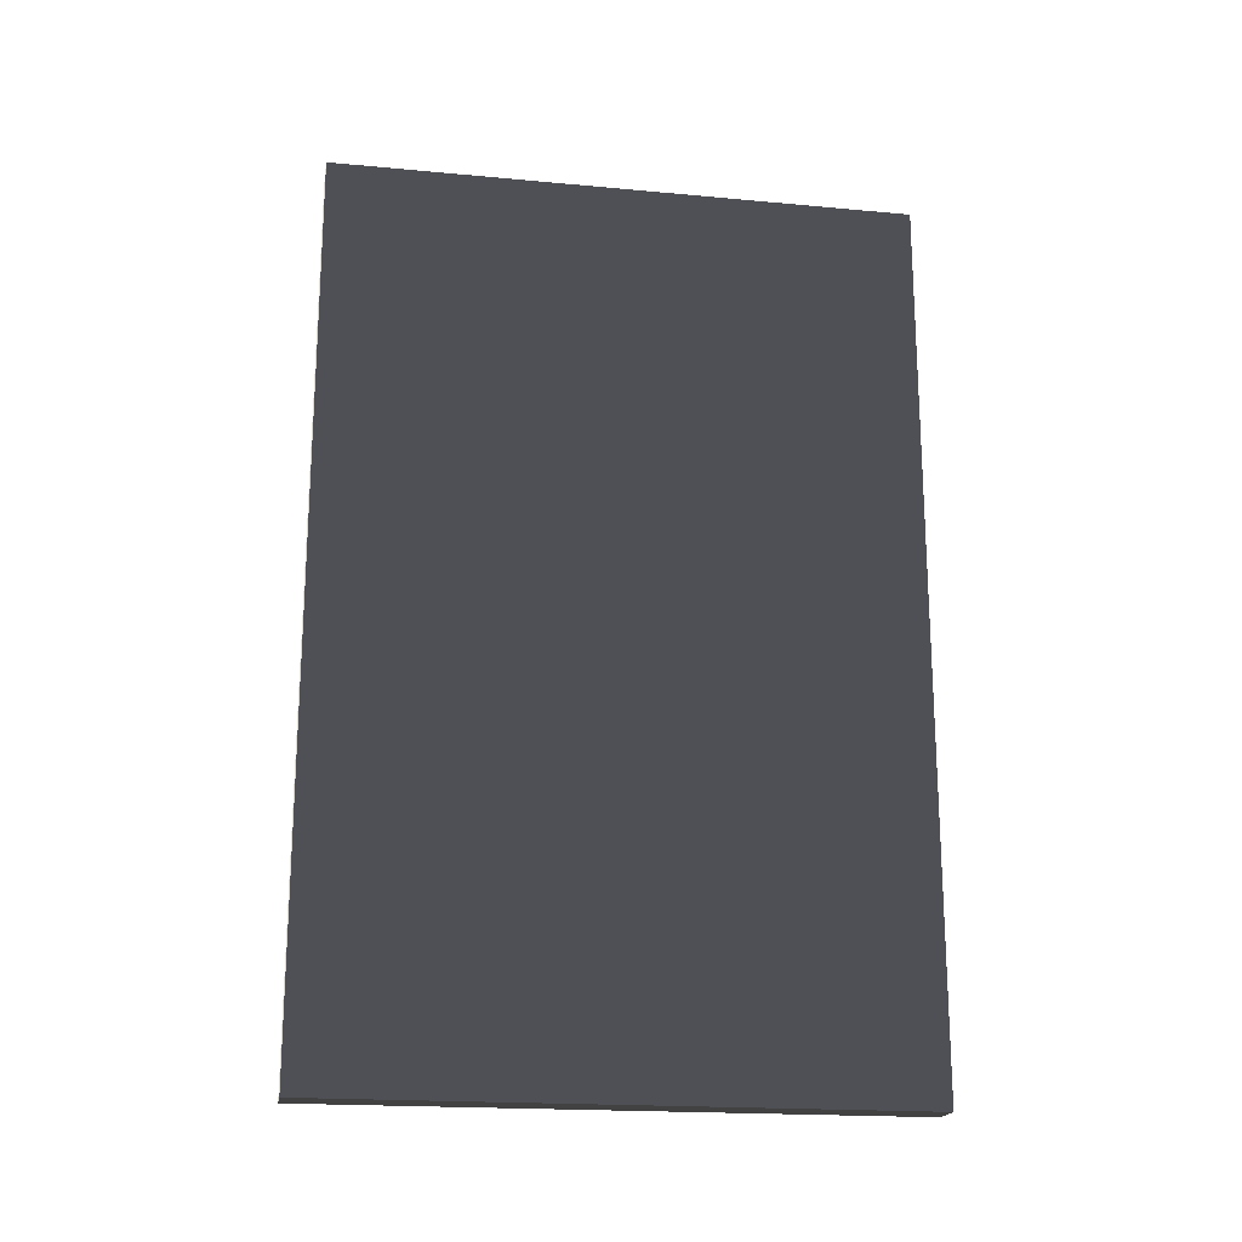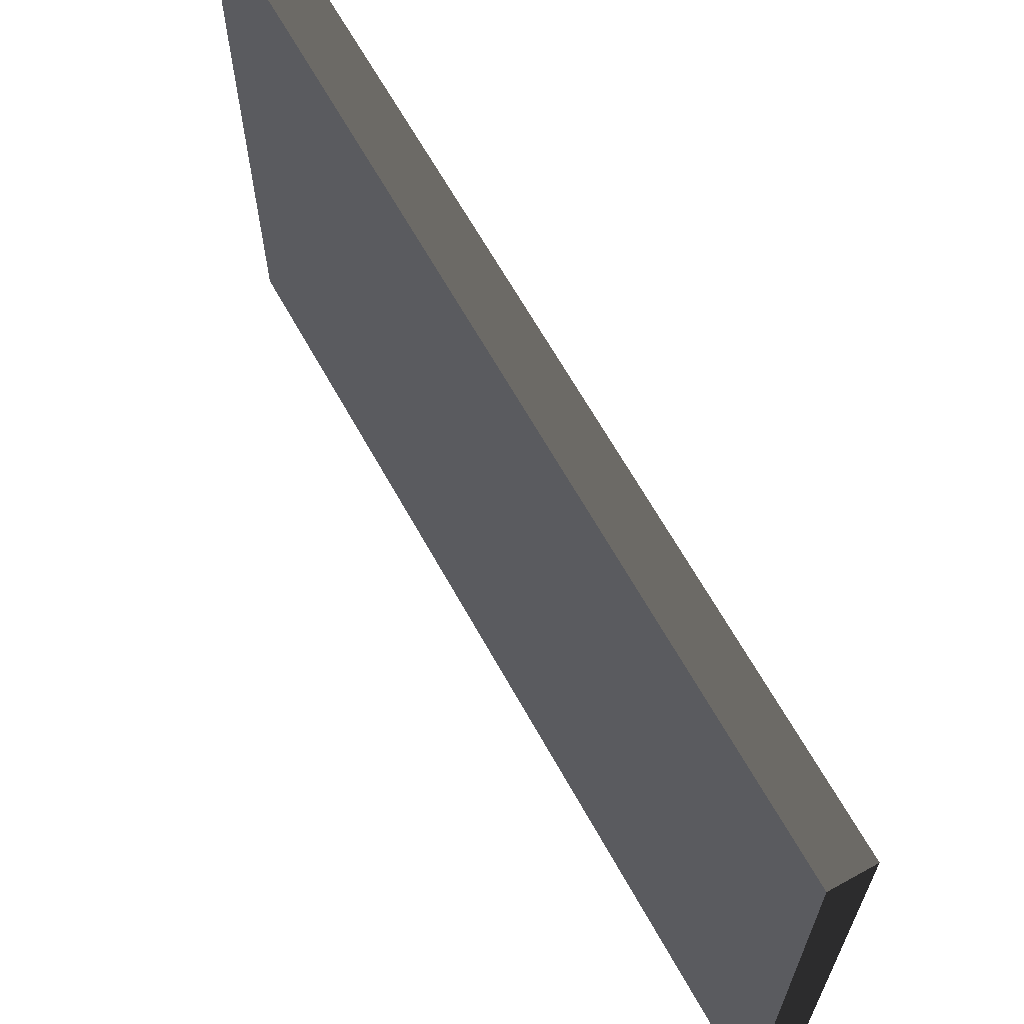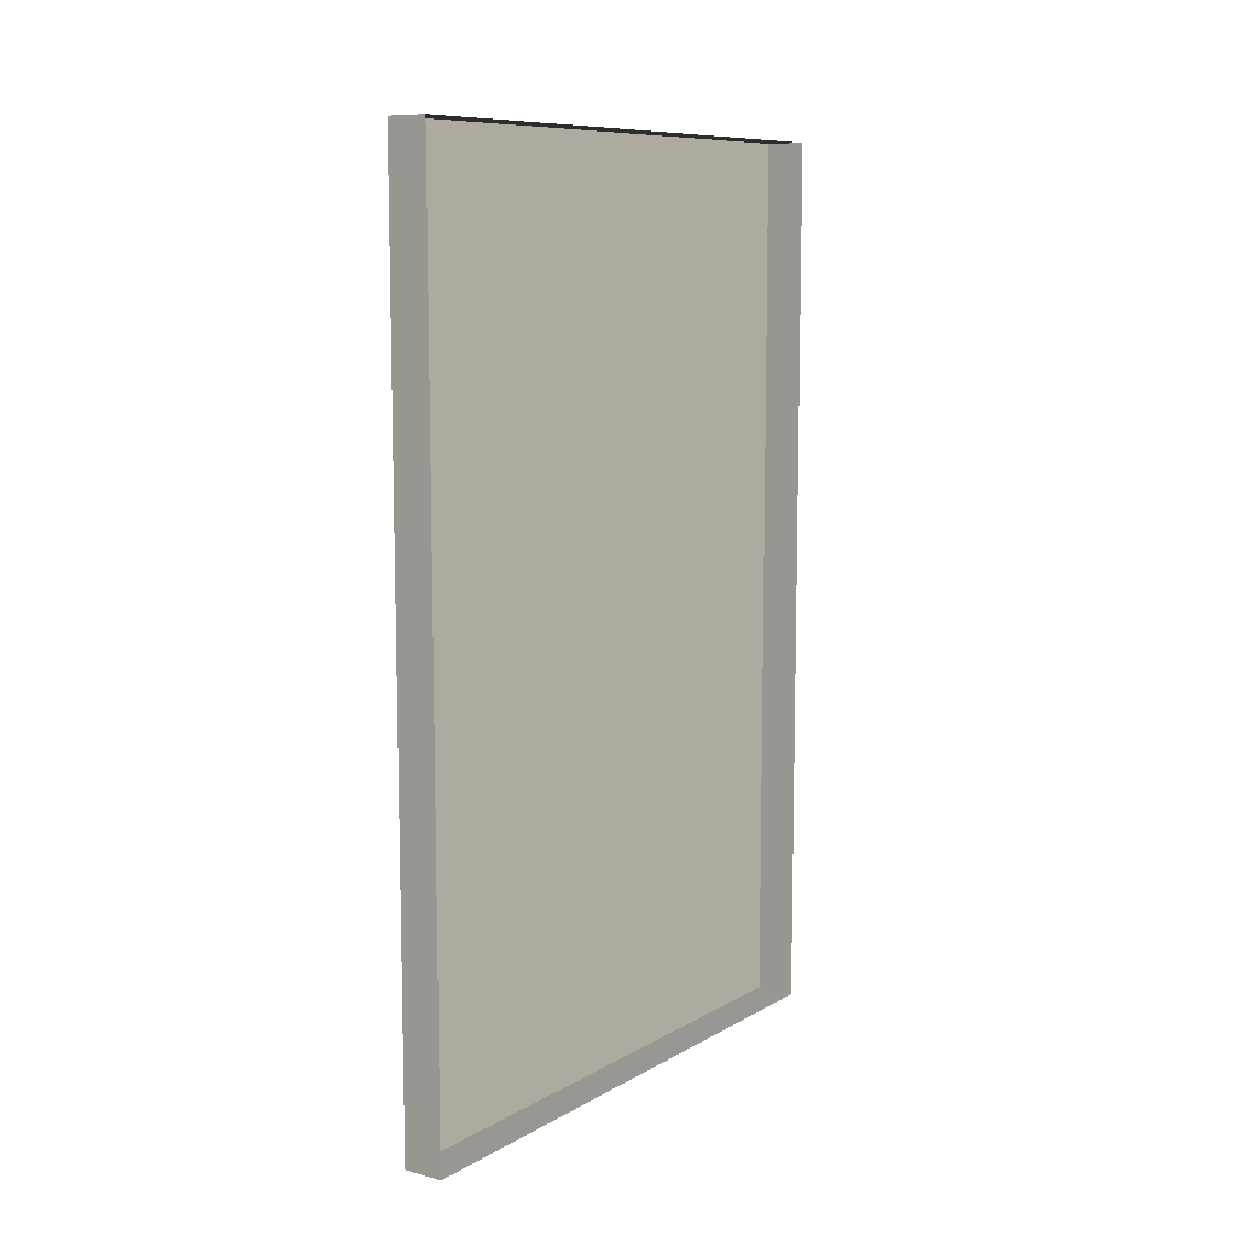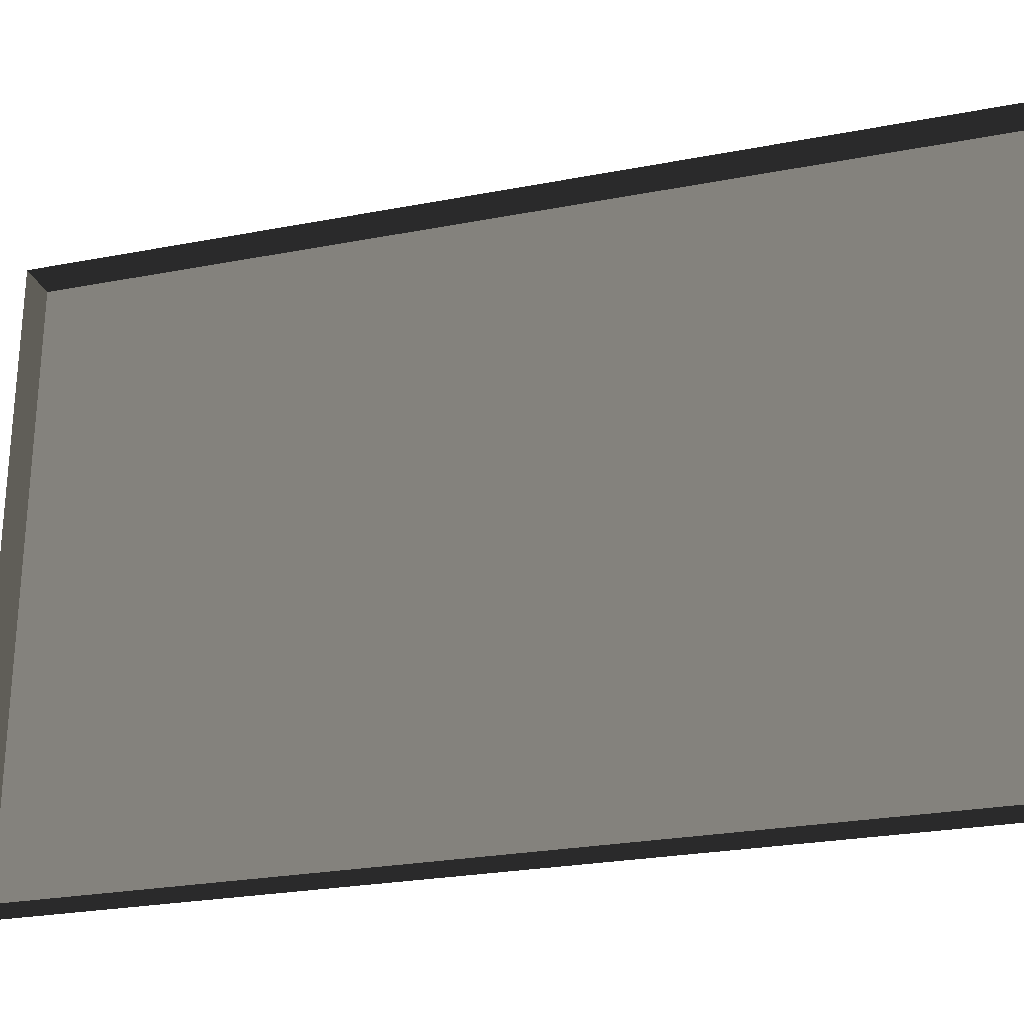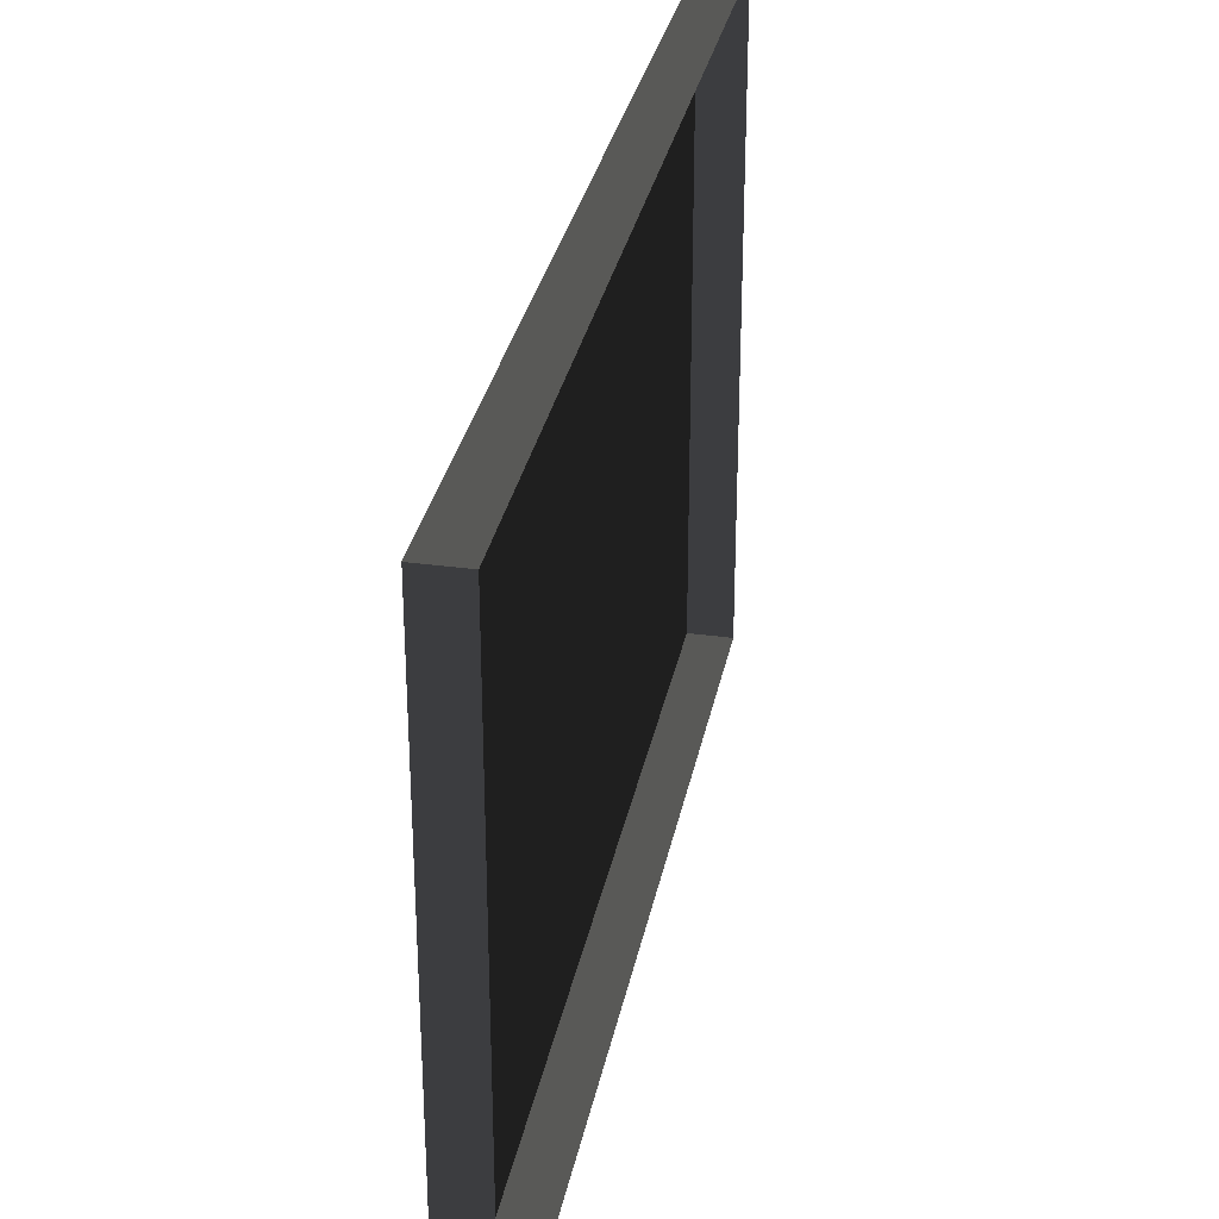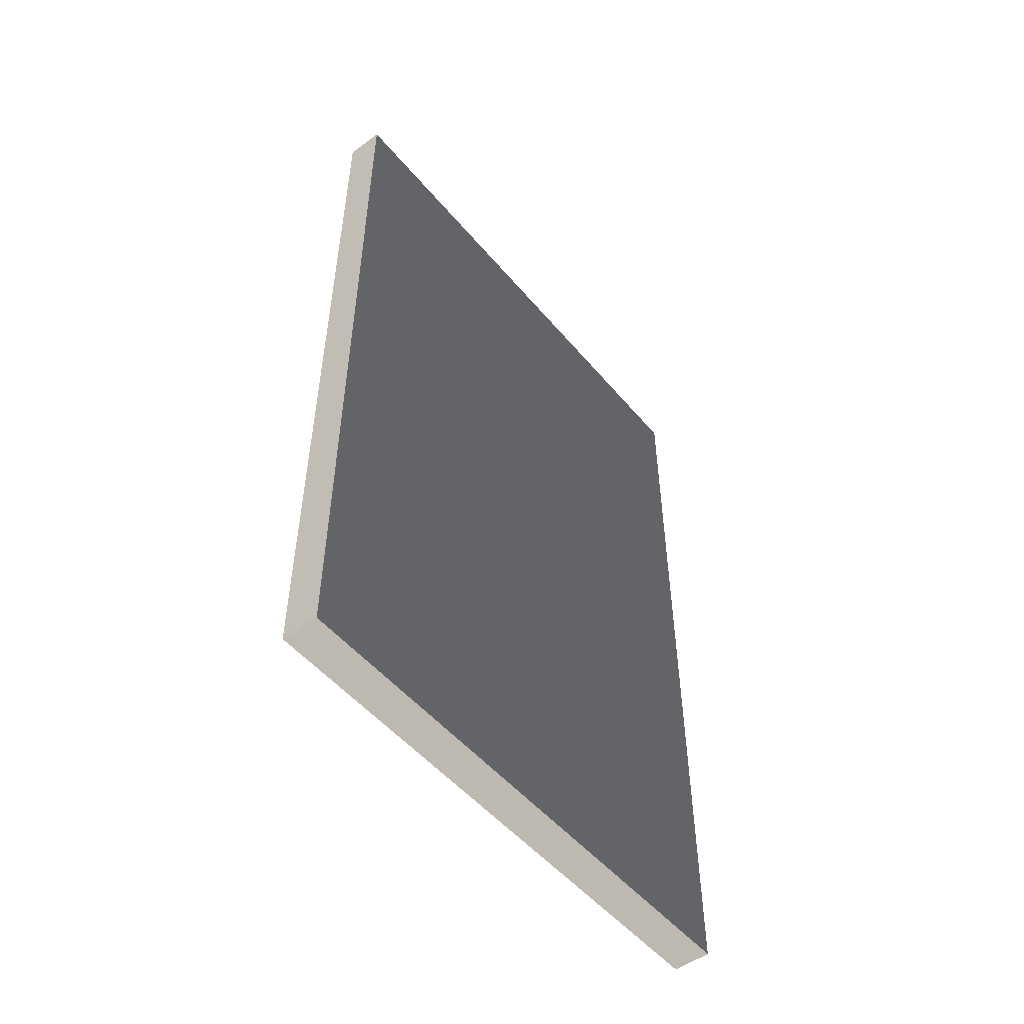
<metadata>
{"format":"obj","ext":"obj","renderer":"f3d","projection":"perspective","resolution":1024,"background":"white","views":[{"elev":-19.3,"azim":80.1,"up":"+Z"},{"elev":65.4,"azim":150.9,"up":"+Y"},{"elev":9.5,"azim":-144.9,"up":"+Z"},{"elev":-25.7,"azim":-72.9,"up":"+Y"},{"elev":31.4,"azim":-169.0,"up":"+Y"},{"elev":-51.3,"azim":38.6,"up":"+Z"}]}
</metadata>
<code>
v -0.9378 0.7388 -0.1923
v -0.9378 0.7388 -2.463
v -0.9378 -0.7529 -2.463
v -0.9378 -0.7529 -0.1923
v -0.9378 0.7388 -0.1923
v -0.9378 -0.7529 -0.1923
v -1.039 -0.7529 -0.1923
v -1.039 0.7388 -0.1923
v -0.9378 -0.7529 -0.1923
v -0.9378 -0.7529 -2.463
v -1.039 -0.7529 -2.463
v -1.039 -0.7529 -0.1923
v -0.9378 0.7388 -2.463
v -0.9378 0.7388 -0.1923
v -1.039 0.7388 -0.1923
v -1.039 0.7388 -2.463
v -0.9378 -0.7529 -2.463
v -0.9378 0.7388 -2.463
v -1.039 0.7388 -2.463
v -1.039 -0.7529 -2.463
g Building.049_35297_75
f 1 3 2
f 1 4 3
f 5 7 6
f 5 8 7
f 9 11 10
f 9 12 11
f 13 15 14
f 13 16 15
f 17 19 18
f 17 20 19

</code>
